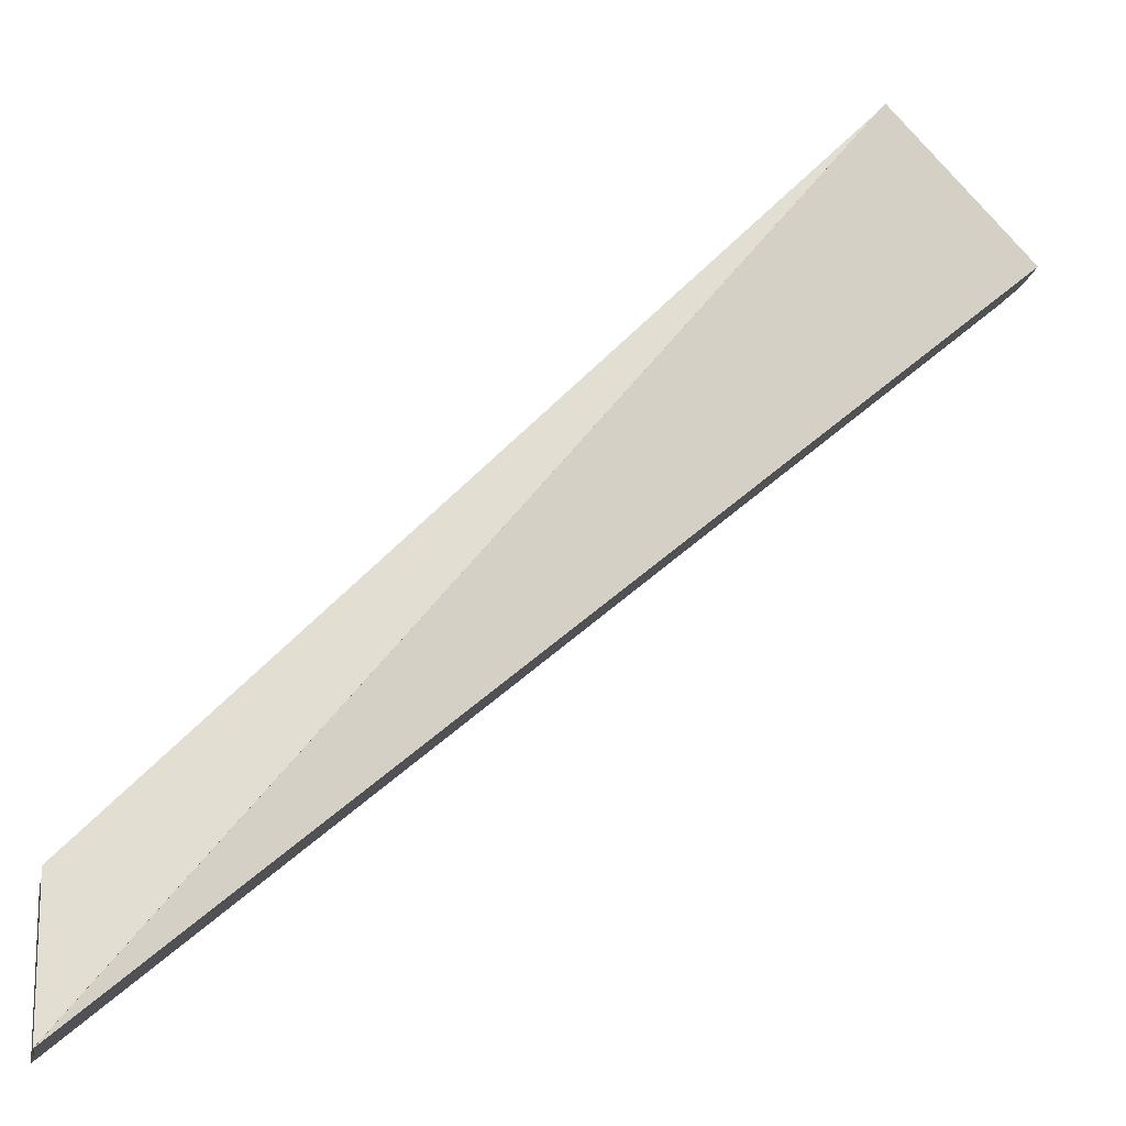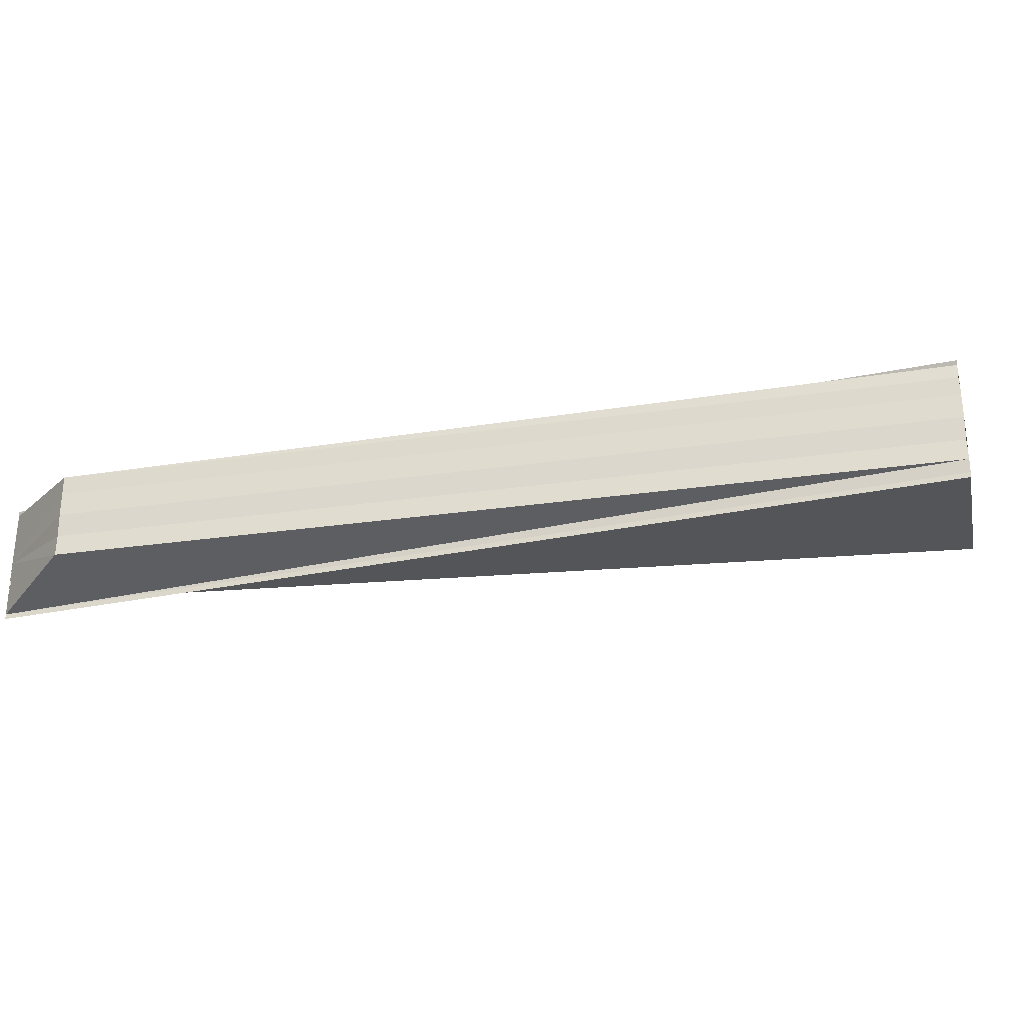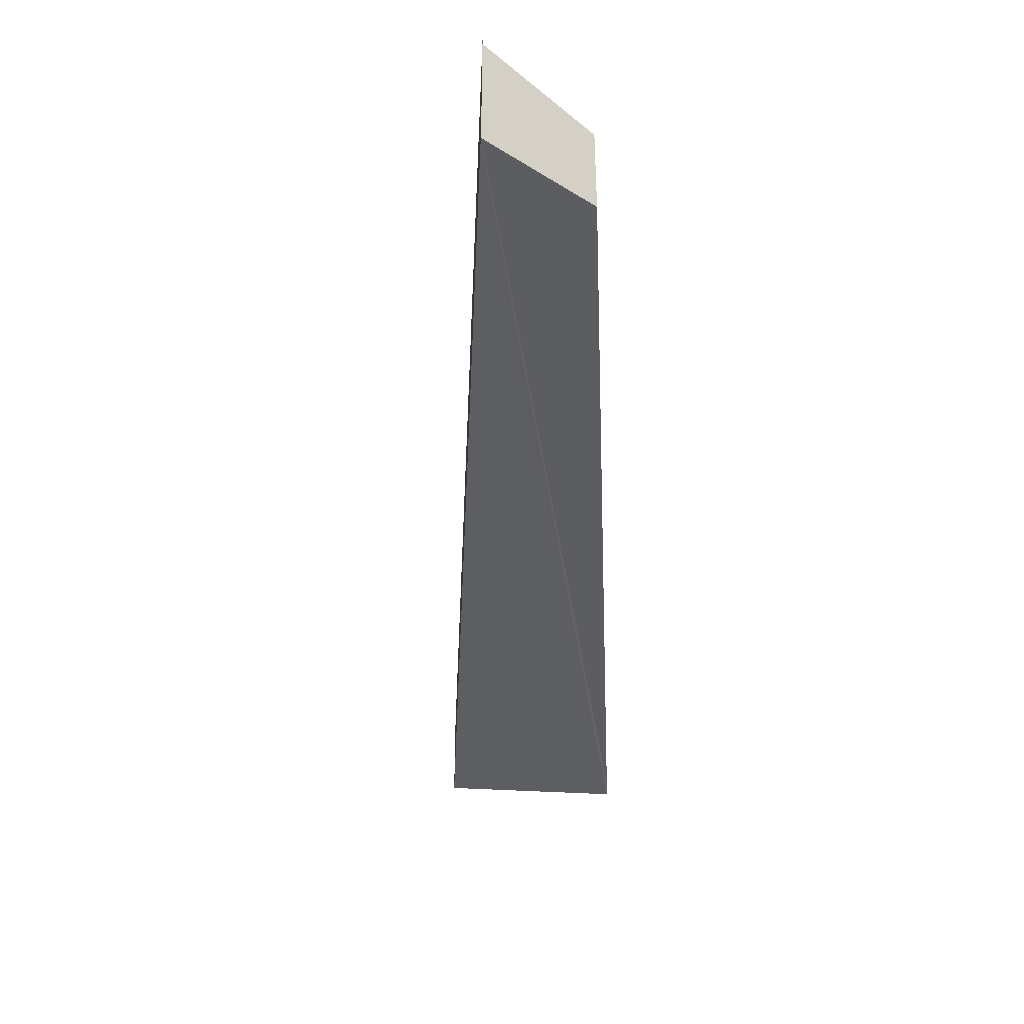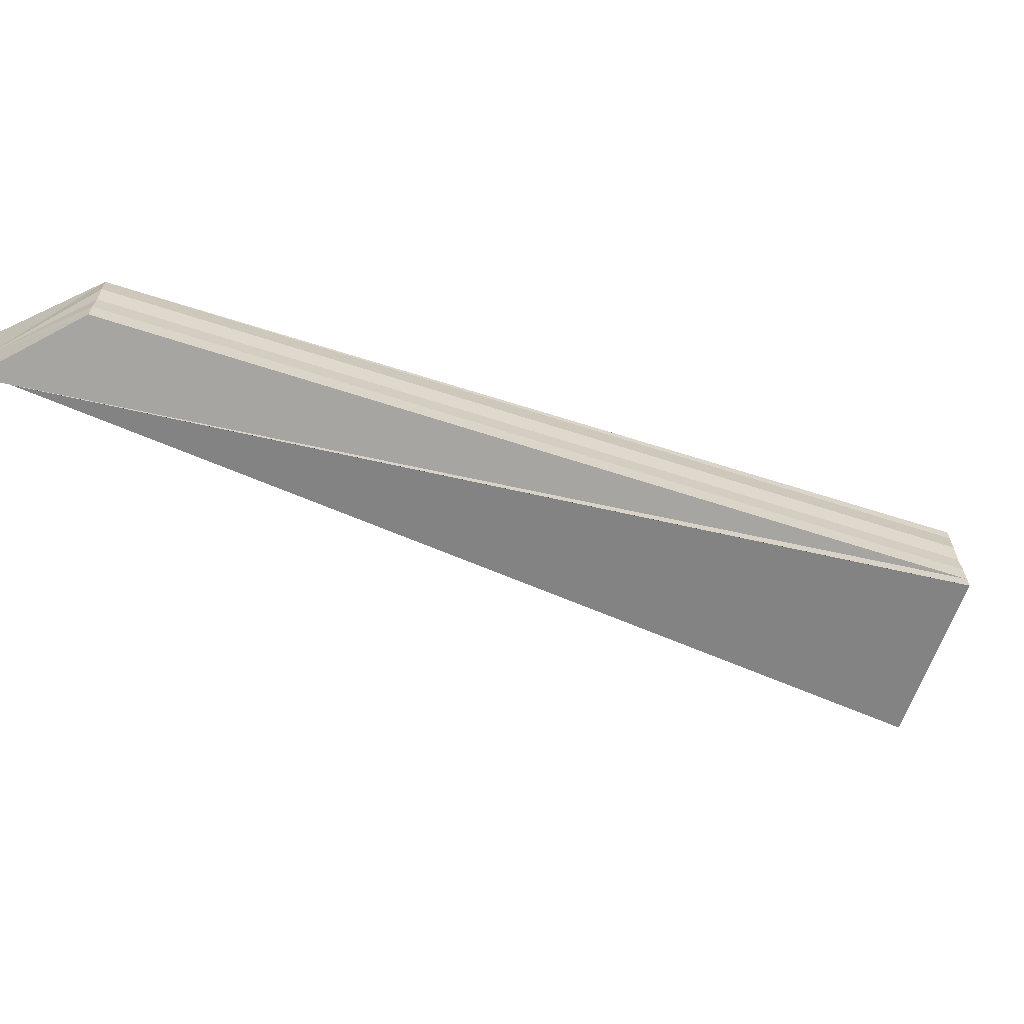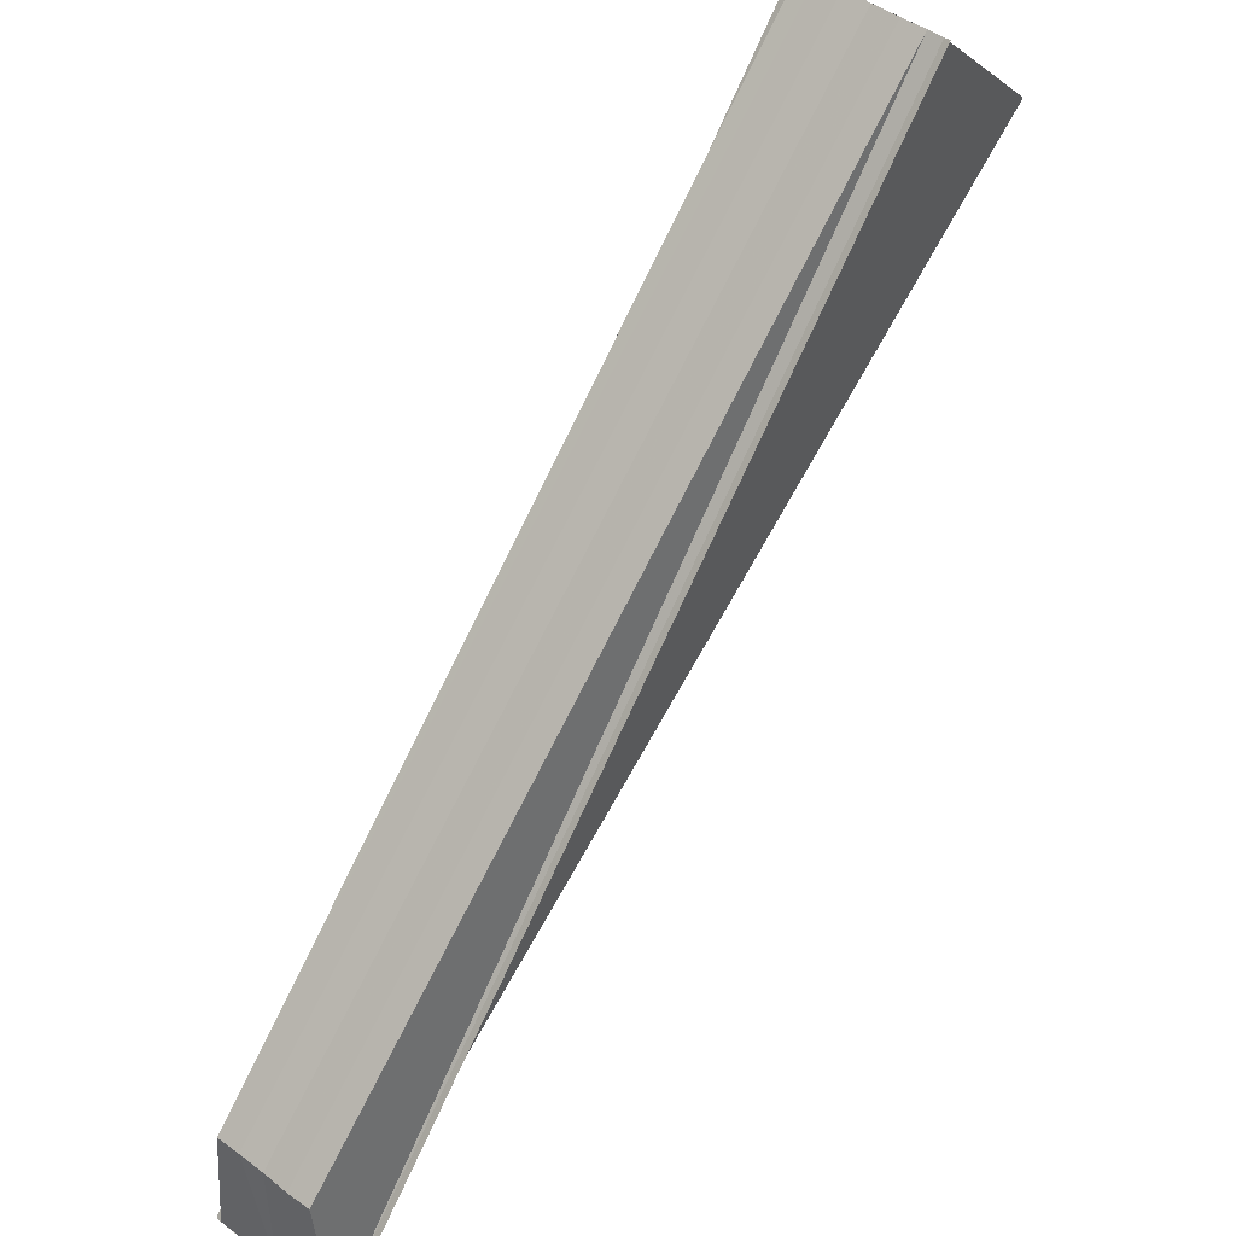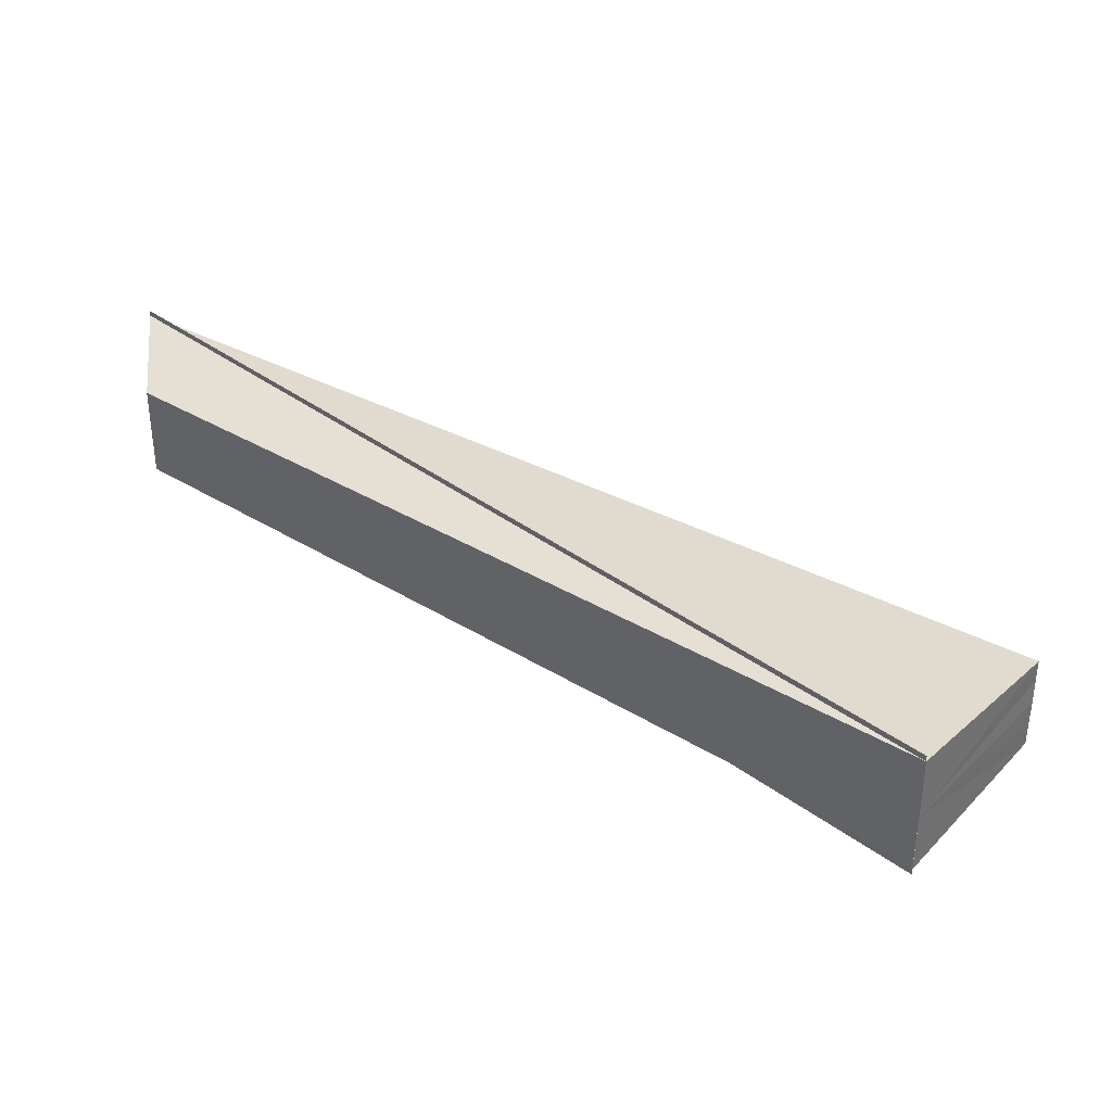
<metadata>
{"format":"obj","ext":"obj","renderer":"f3d","projection":"perspective","resolution":1024,"background":"white","views":[{"elev":-15.1,"azim":168.8,"up":"+Y"},{"elev":-29.2,"azim":147.1,"up":"+Z"},{"elev":-39.2,"azim":47.7,"up":"+Z"},{"elev":-65.0,"azim":116.9,"up":"+Z"},{"elev":46.9,"azim":130.5,"up":"+Y"},{"elev":36.3,"azim":174.1,"up":"+Z"}]}
</metadata>
<code>
o 5447
v 2191 1879 8.81
v 2191 1879 8.81
v 2191 1879 8.81
v 2191 1879 8.81
v 2191 1879 8.81
v 2191 1879 8.809
v 2191 1879 8.81
v 2191 1879 8.81
v 2191 1879 8.809
v 2191 1879 8.81
v 2191 1879 8.81
v 2191 1879 8.81
v 2191 1879 8.81
v 2191 1879 8.805
v 2191 1879 8.809
v 2191 1879 8.809
v 2191 1879 8.809
v 2191 1879 8.807
v 2191 1879 8.809
v 2191 1879 8.807
v 2191 1879 8.807
v 2191 1879 8.805
v 2191 1879 8.805
v 2191 1879 8.803
v 2191 1879 8.802
v 2191 1879 8.803
v 2191 1879 8.802
v 2191 1879 8.803
v 2191 1879 8.801
v 2191 1879 8.802
v 2191 1879 8.803
v 2191 1879 8.802
v 2191 1879 8.8
v 2191 1879 8.801
v 2191 1879 8.801
v 2191 1879 8.802
v 2191 1879 8.8
v 2191 1879 8.801
v 2191 1879 8.803
v 2191 1879 8.802
v 2191 1879 8.805
v 2191 1879 8.805
v 2191 1879 8.807
v 2191 1879 8.809
v 2191 1879 8.809
v 2191 1879 8.807
v 2191 1879 8.81
v 2191 1879 8.809
v 2191 1879 8.81
v 2191 1879 8.807
v 2191 1879 8.805
v 2191 1879 8.803
v 2191 1879 8.802
v 2191 1879 8.801
v 2191 1879 8.802
v 2191 1879 8.801
v 2191 1879 8.802
v 2191 1879 8.802
v 2191 1879 8.801
v 2191 1879 8.8
v 2191 1879 8.801
v 2191 1879 8.8
v 2191 1879 8.8
v 2191 1879 8.801
v 2191 1879 8.802
v 2191 1879 8.802
f 1 2 3
f 3 4 5
f 6 7 5
f 8 9 5
f 8 10 11
f 11 12 13
f 14 15 4
f 16 4 17
f 18 16 19
f 20 16 21
f 22 20 18
f 14 20 23
f 24 14 22
f 25 26 24
f 27 26 25
f 26 14 28
f 14 29 30
f 31 30 32
f 33 29 34
f 35 36 34
f 37 38 33
f 39 40 31
f 14 40 39
f 41 39 31
f 14 39 42
f 42 39 41
f 14 42 43
f 14 43 44
f 44 43 45
f 43 42 46
f 45 43 46
f 46 42 41
f 47 48 45
f 41 17 49
f 41 50 17
f 41 51 50
f 41 52 51
f 41 53 52
f 41 54 53
f 55 56 54
f 57 56 58
f 59 60 61
f 61 62 63
f 64 65 66

</code>
